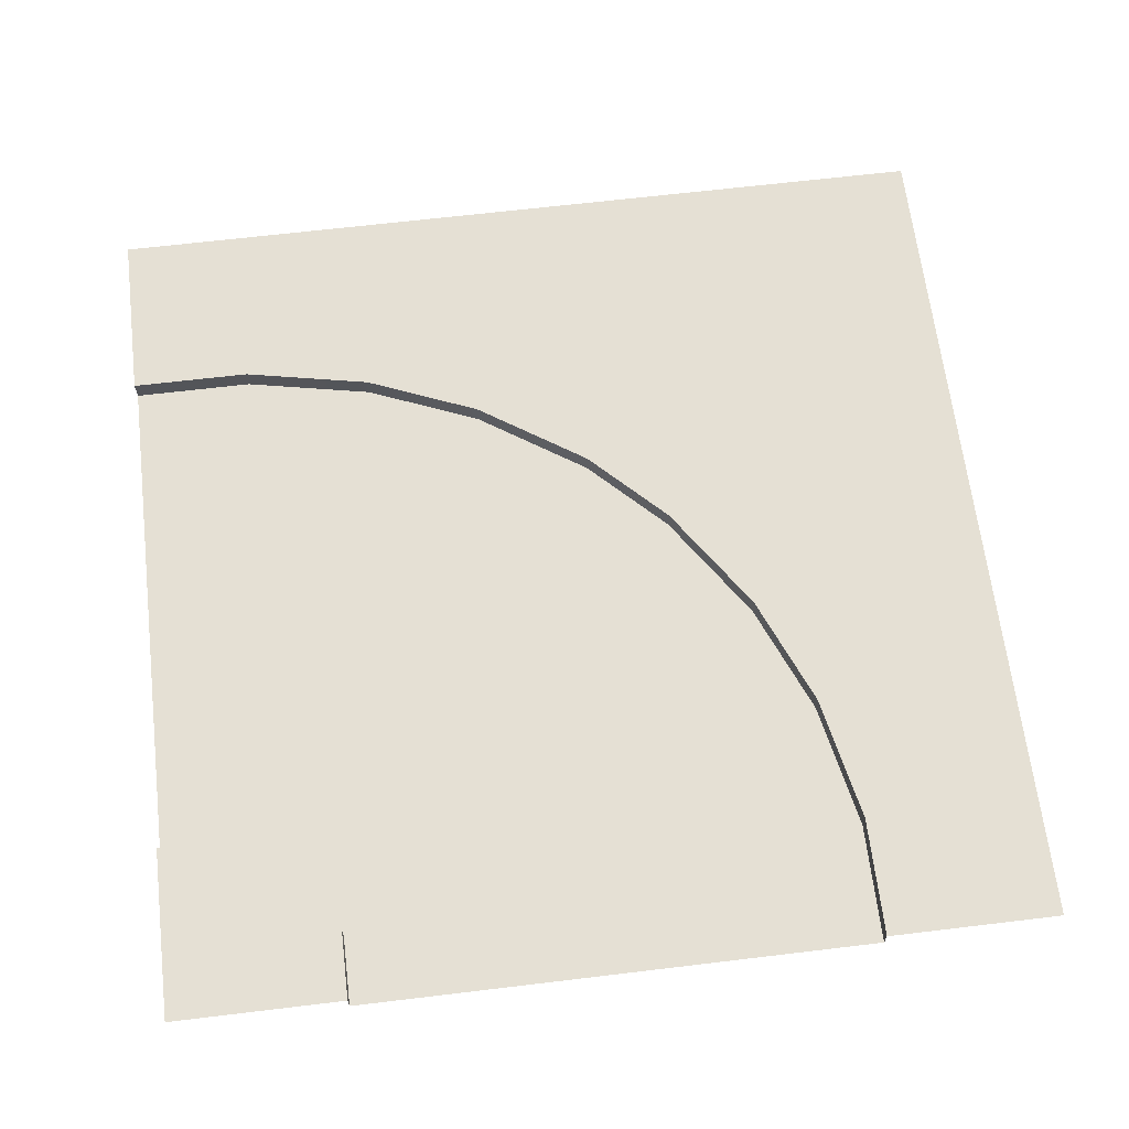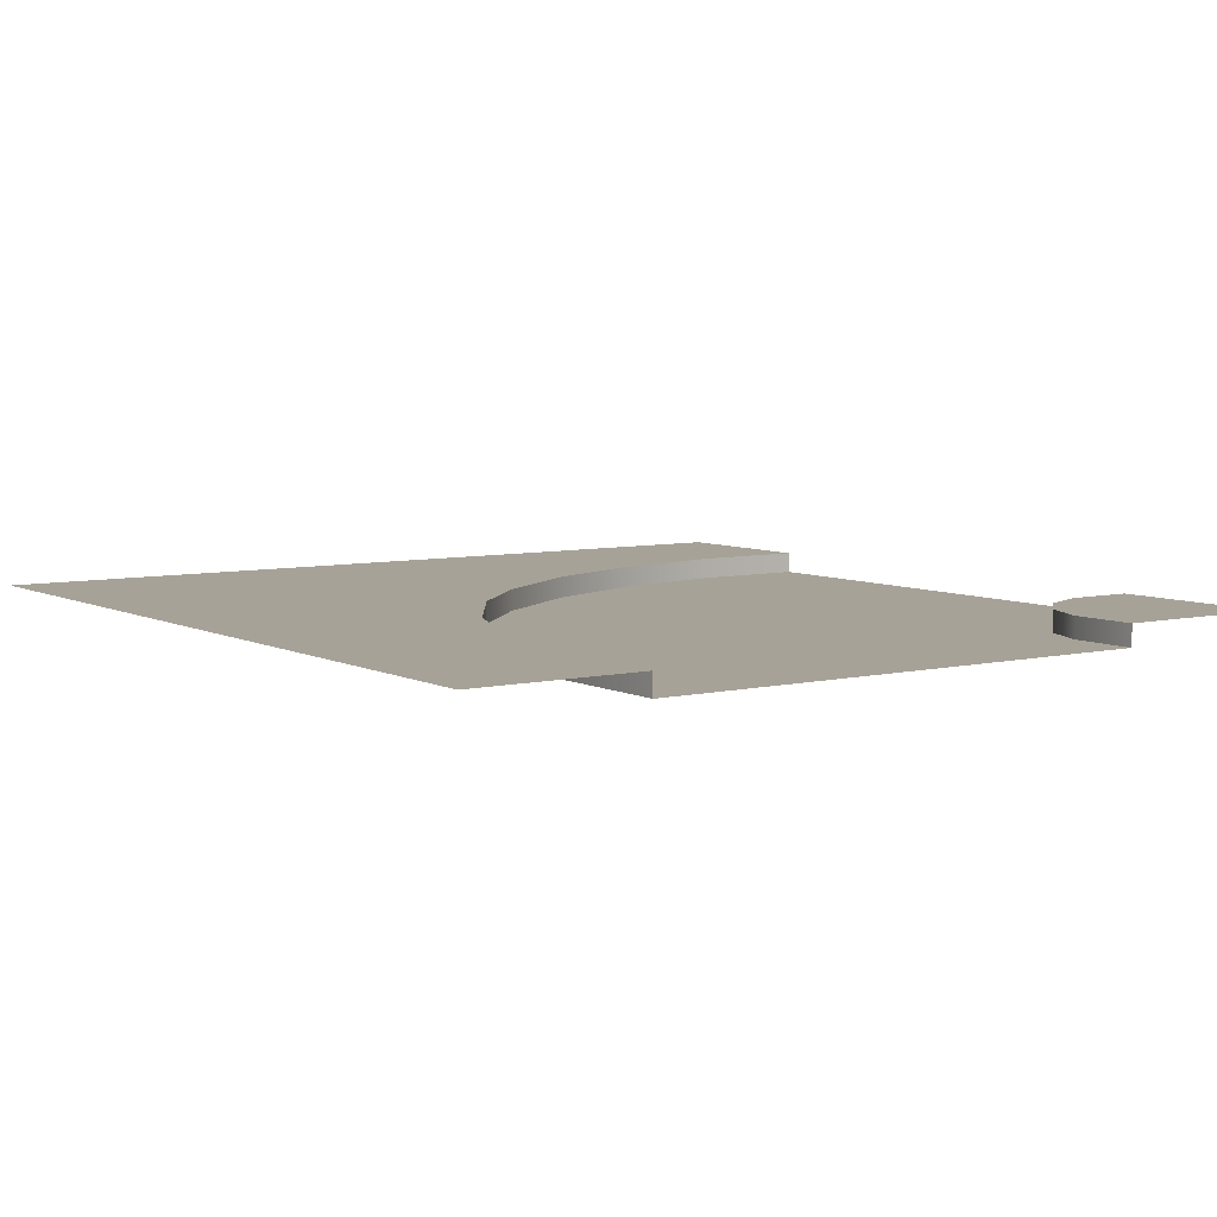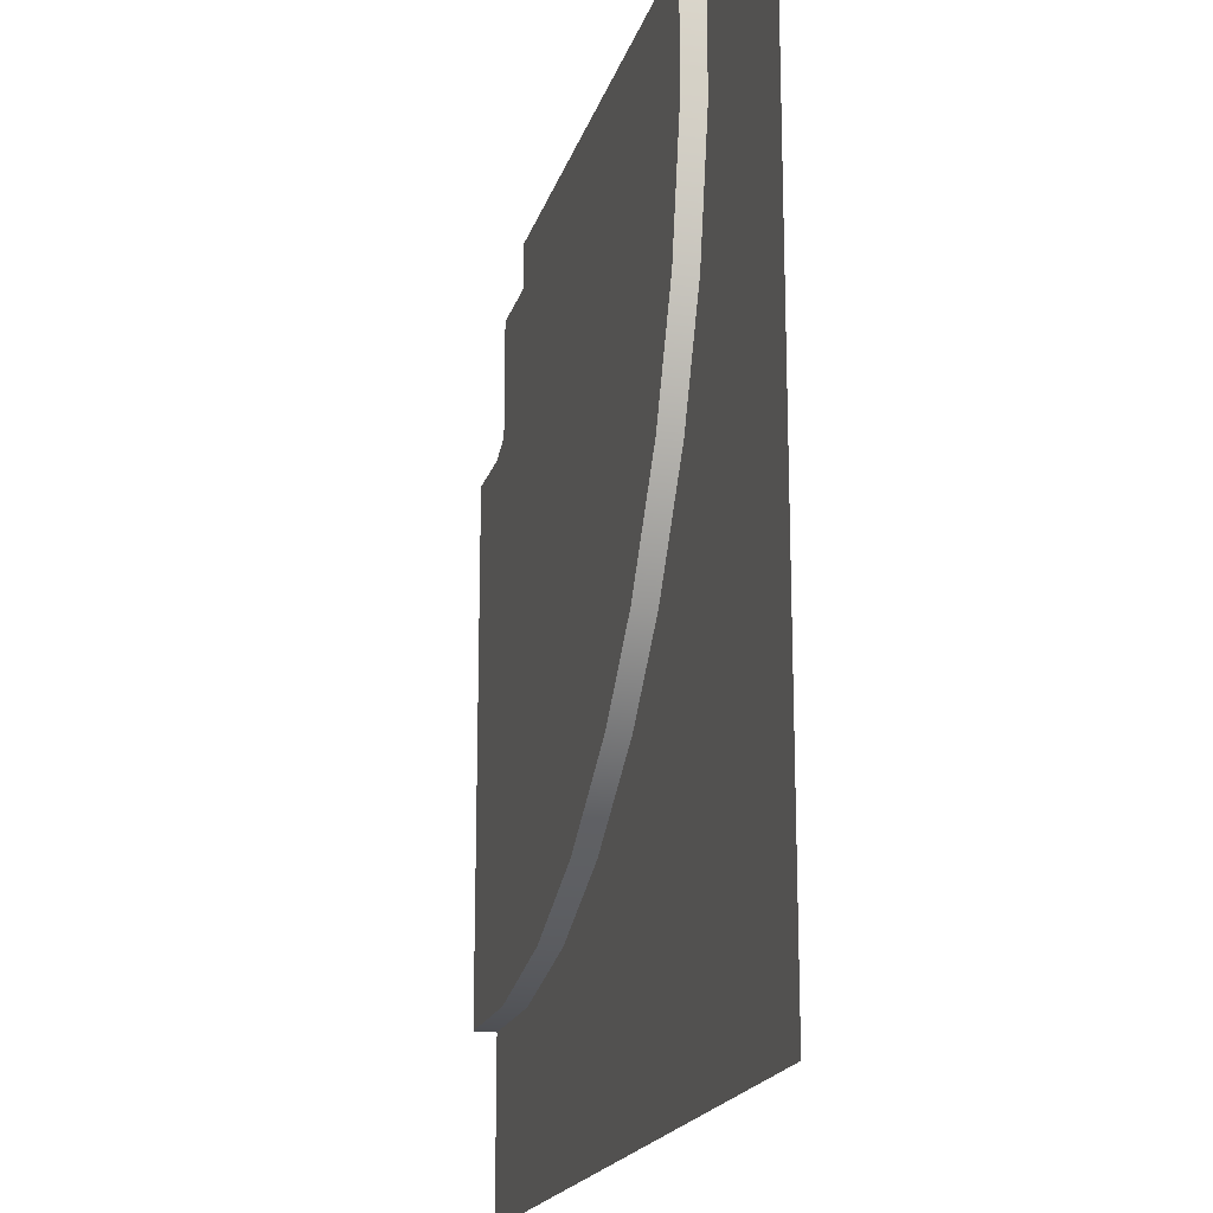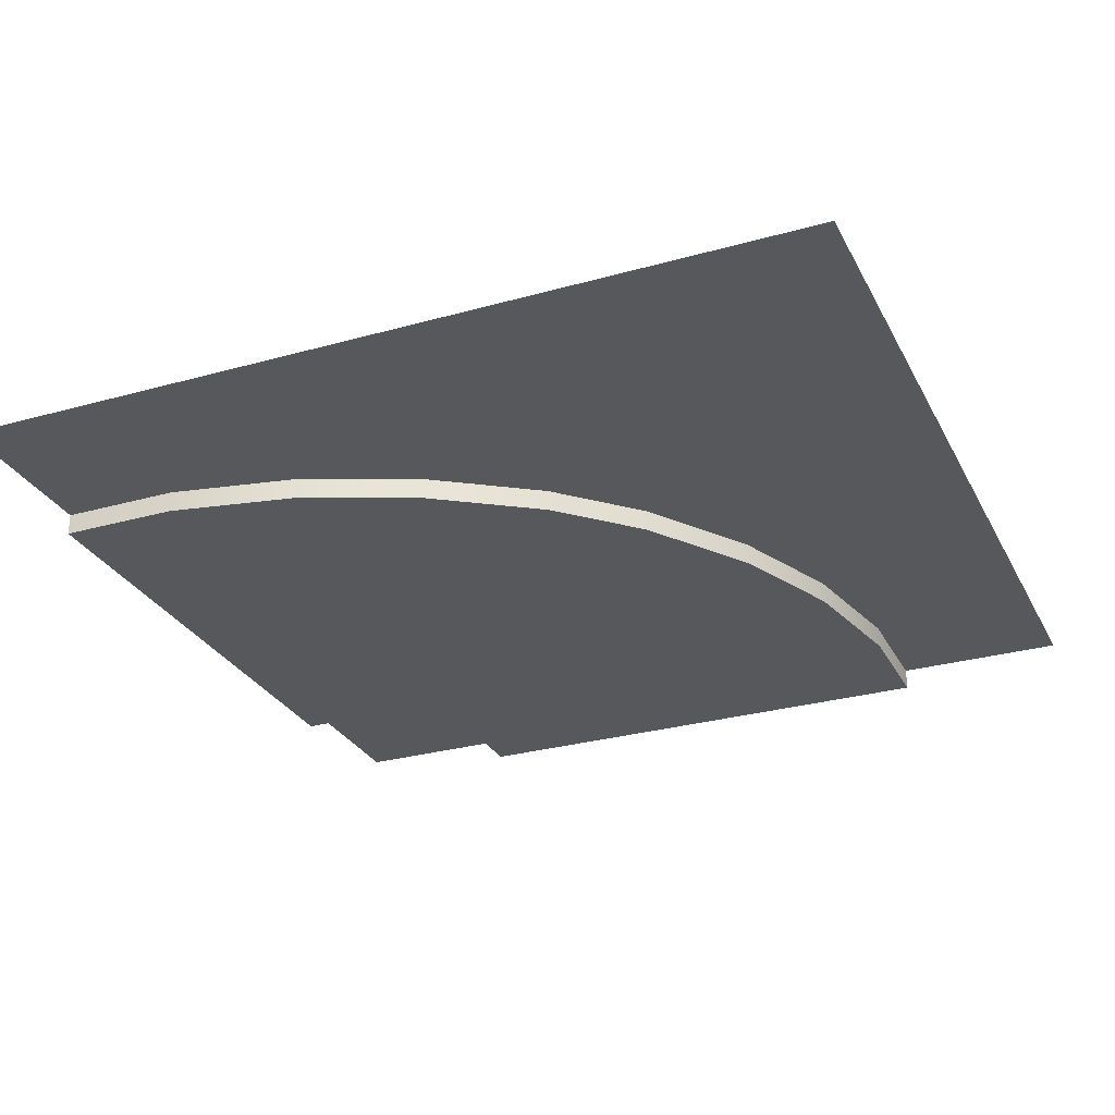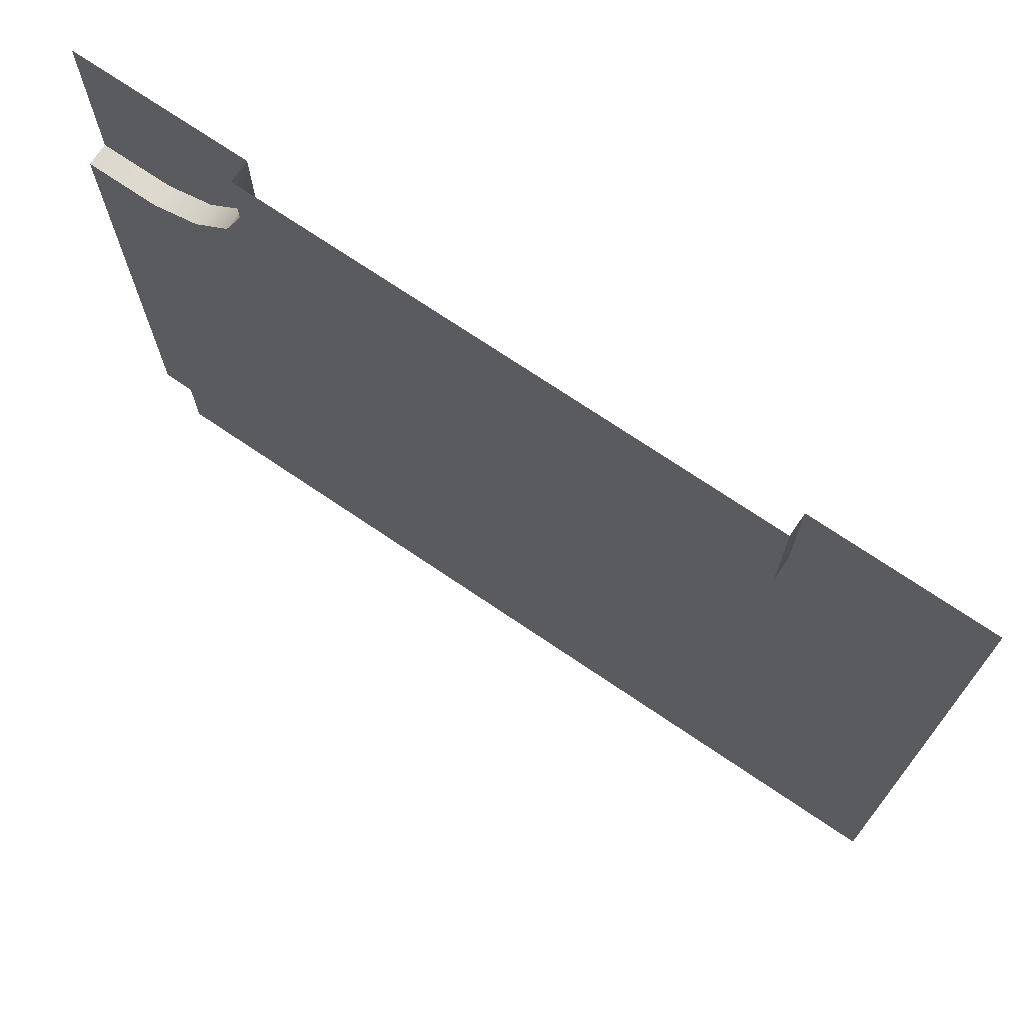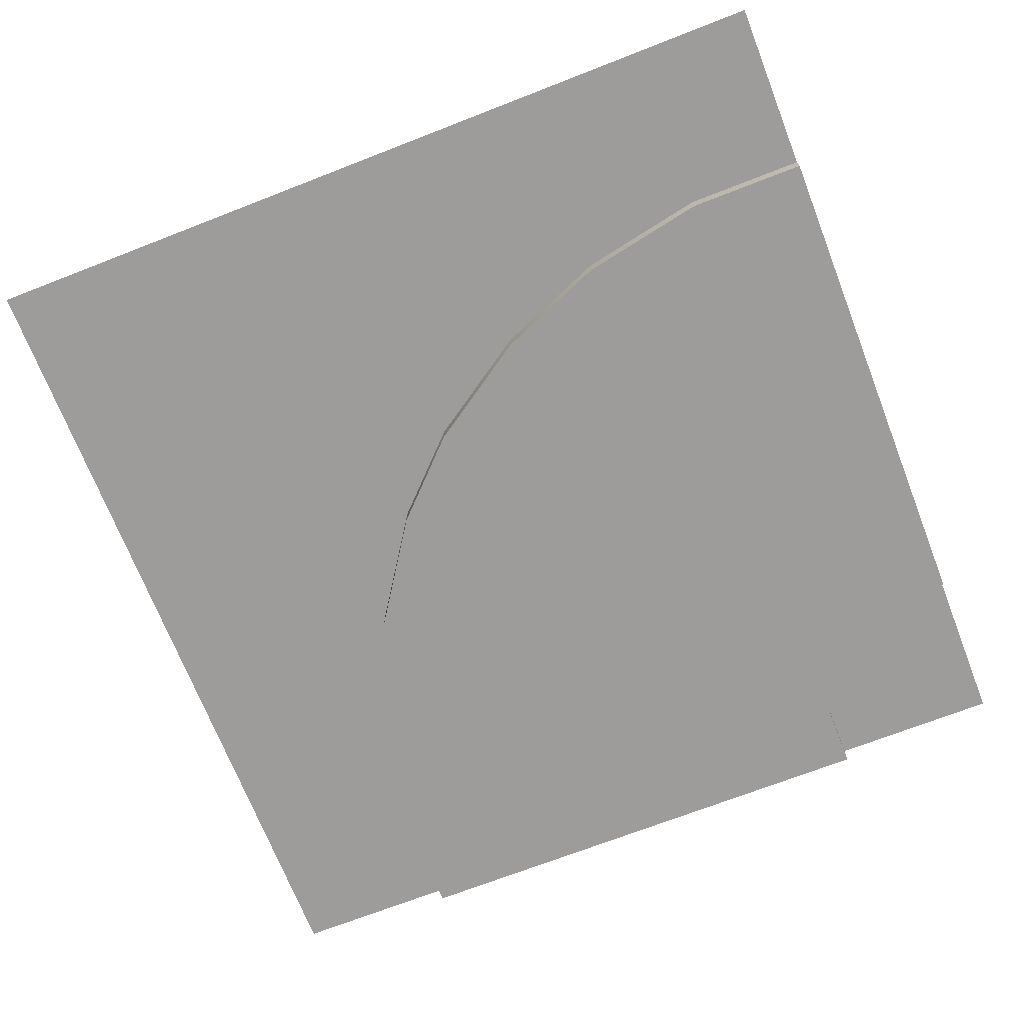
<metadata>
{"format":"obj","ext":"obj","renderer":"f3d","projection":"perspective","resolution":1024,"background":"white","views":[{"elev":65.2,"azim":-6.9,"up":"+Y"},{"elev":6.6,"azim":-124.8,"up":"+Y"},{"elev":-18.6,"azim":75.5,"up":"+Z"},{"elev":-28.5,"azim":112.9,"up":"+Y"},{"elev":72.6,"azim":34.1,"up":"+Z"},{"elev":-70.2,"azim":-158.7,"up":"+Y"}]}
</metadata>
<code>
o isl_ConcreteRoad_Turn_01.obj
g default
v -5 0.25 5
v 5 0.25 5
v 3 0.25 5
v -3 0.25 5
v -3 0 5
v 3 0 5
v -5 0.25 -5
v -5 0.25 -3
v -5 0 -3
v -5 0 3
v -5 0.25 3
v 5 0.25 -5
v -4.199 0.25 3
v -3.656 0.25 3.225
v -3.225 0.25 3.656
v -3 0.25 4.199
v -3 0 4.199
v -4.199 0 3
v -3.656 0 3.225
v -3.225 0 3.656
v 3 0.25 3.614
v 3 0 3.614
v -3.614 0.25 -3
v -3.614 0 -3
v -2.131 0 -2.705
v -0.8195 0 -2.162
v 0.4385 0.25 -1.321
v 1.321 0.25 -0.4385
v 1.321 0 -0.4385
v 0.4385 0 -1.321
v 2.162 0.25 0.8195
v 2.705 0.25 2.131
v 2.705 0 2.131
v 2.162 0 0.8195
v -2.131 0.25 -2.705
v -0.8195 0.25 -2.162
g isl_ConcreteRoad_LineWhite_01
f 17 16 4 5
f 11 13 18 10
f 14 15 20 19
f 19 18 13 14
f 15 16 17 20
f 21 3 2 12
f 3 21 22 6
f 7 8 23 12
f 24 23 8 9
f 22 17 5 6
f 18 24 9 10
f 30 29 28 27
f 27 28 12
f 34 33 32 31
f 36 35 25 26
f 31 32 12
f 35 36 12
f 33 22 21 32
f 35 23 24 25
f 26 30 27 36
f 31 28 29 34
f 32 21 12
f 23 35 12
f 36 27 12
f 28 31 12
f 22 33 17
f 25 24 18
f 26 25 18
f 30 26 18
f 33 34 17
f 29 20 17 34
f 29 19 20
f 29 18 19
f 29 30 18
f 13 11 1
f 16 1 4
f 14 13 1
f 15 14 1
f 16 15 1

</code>
